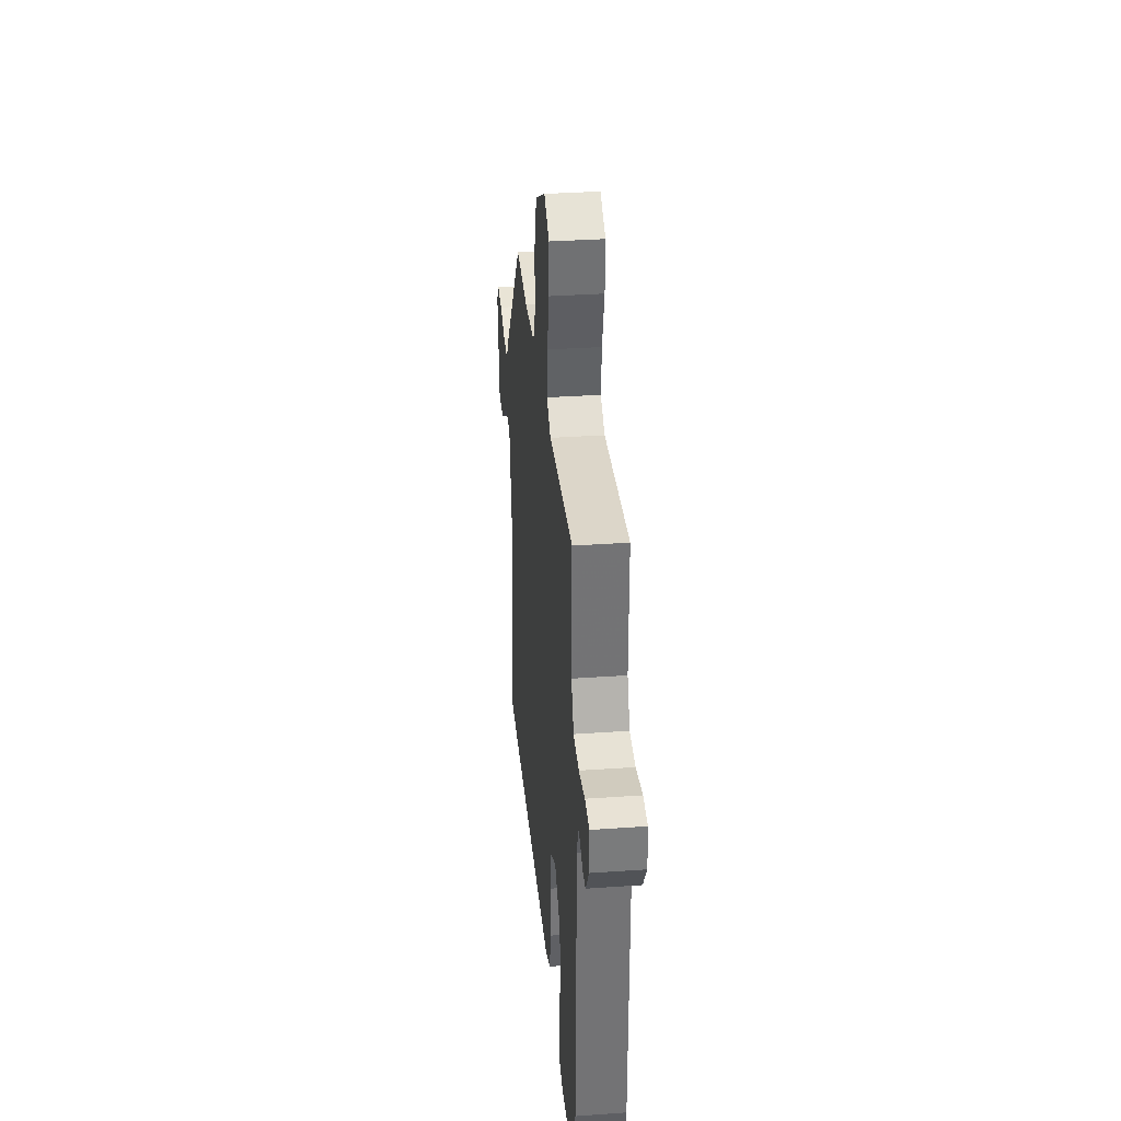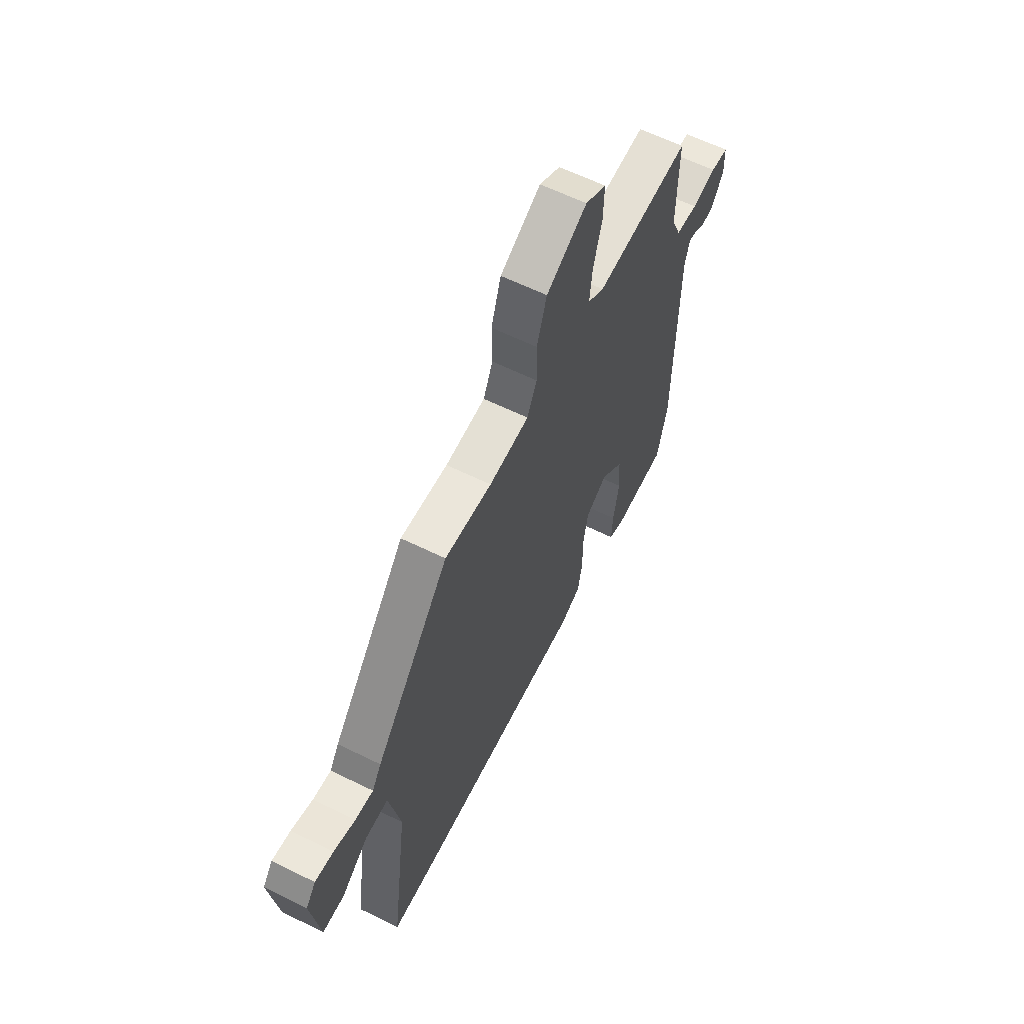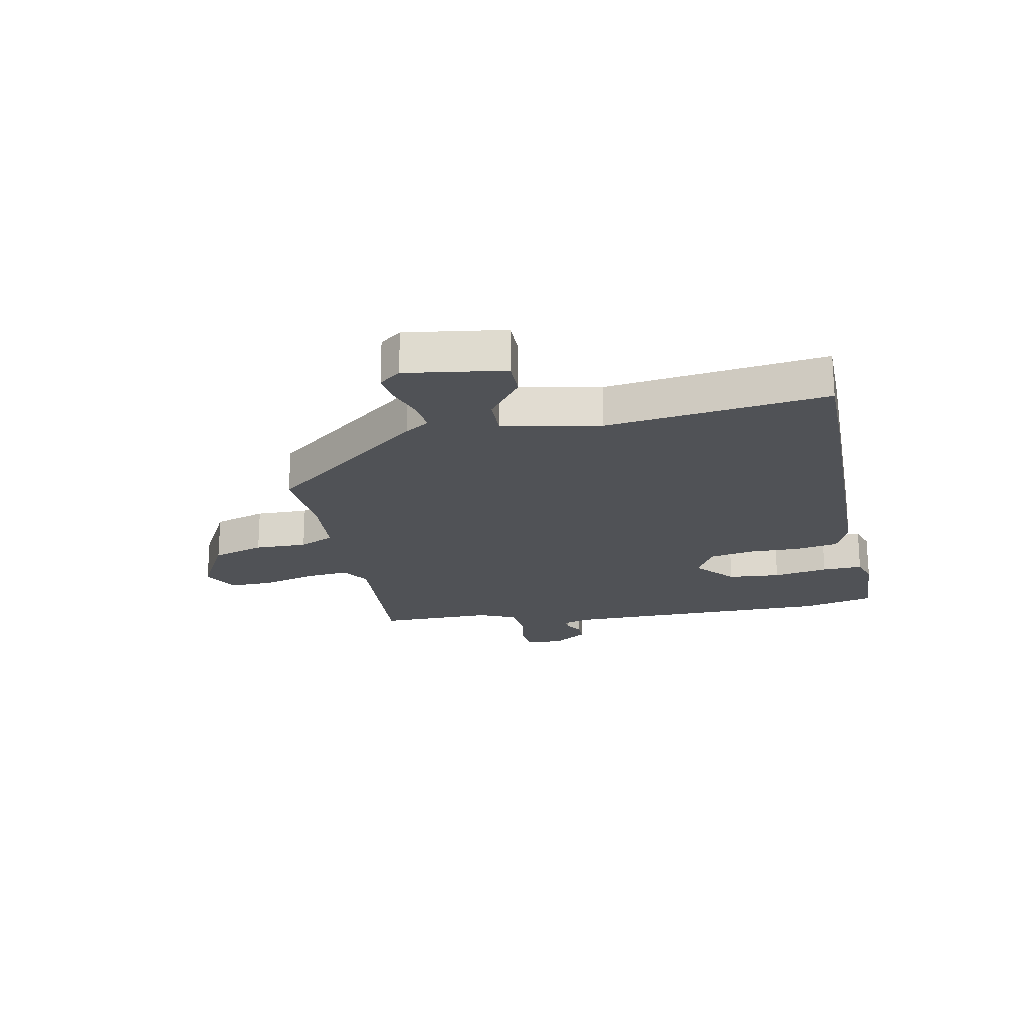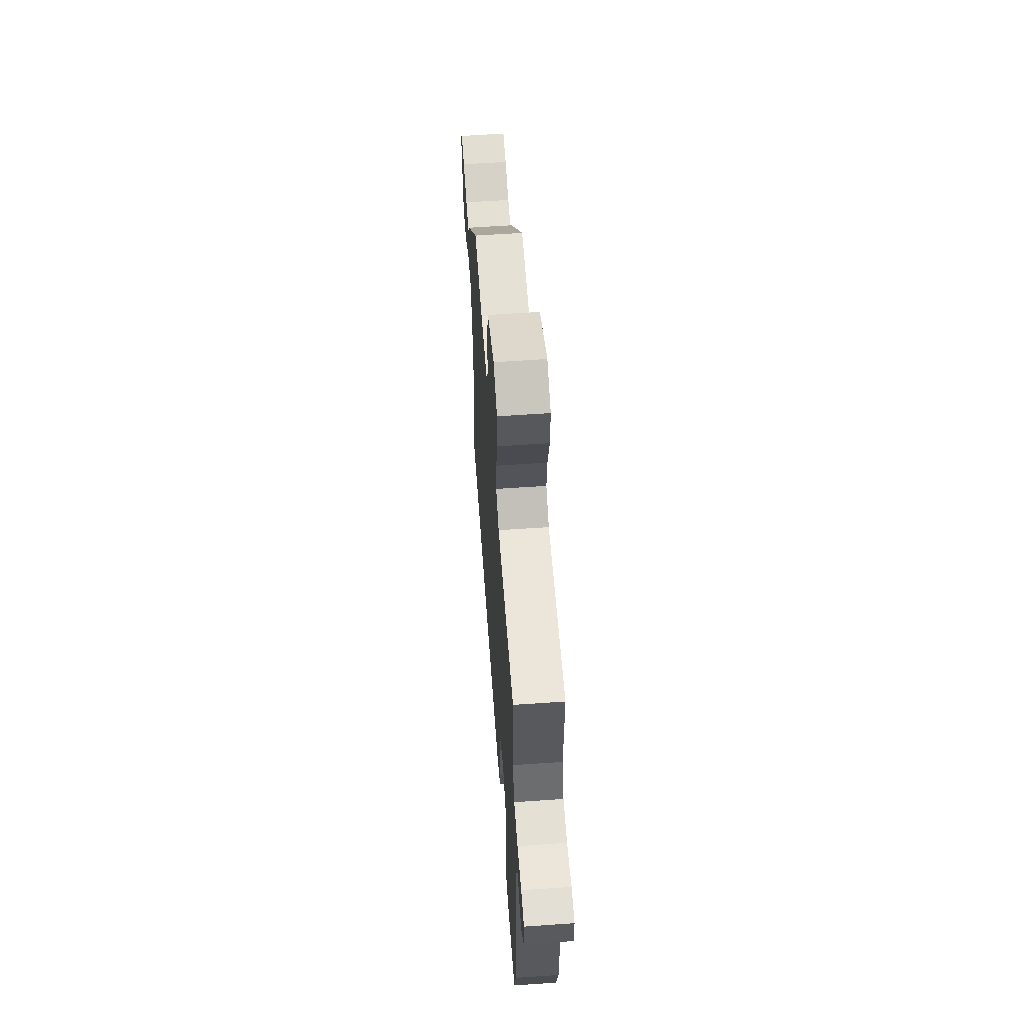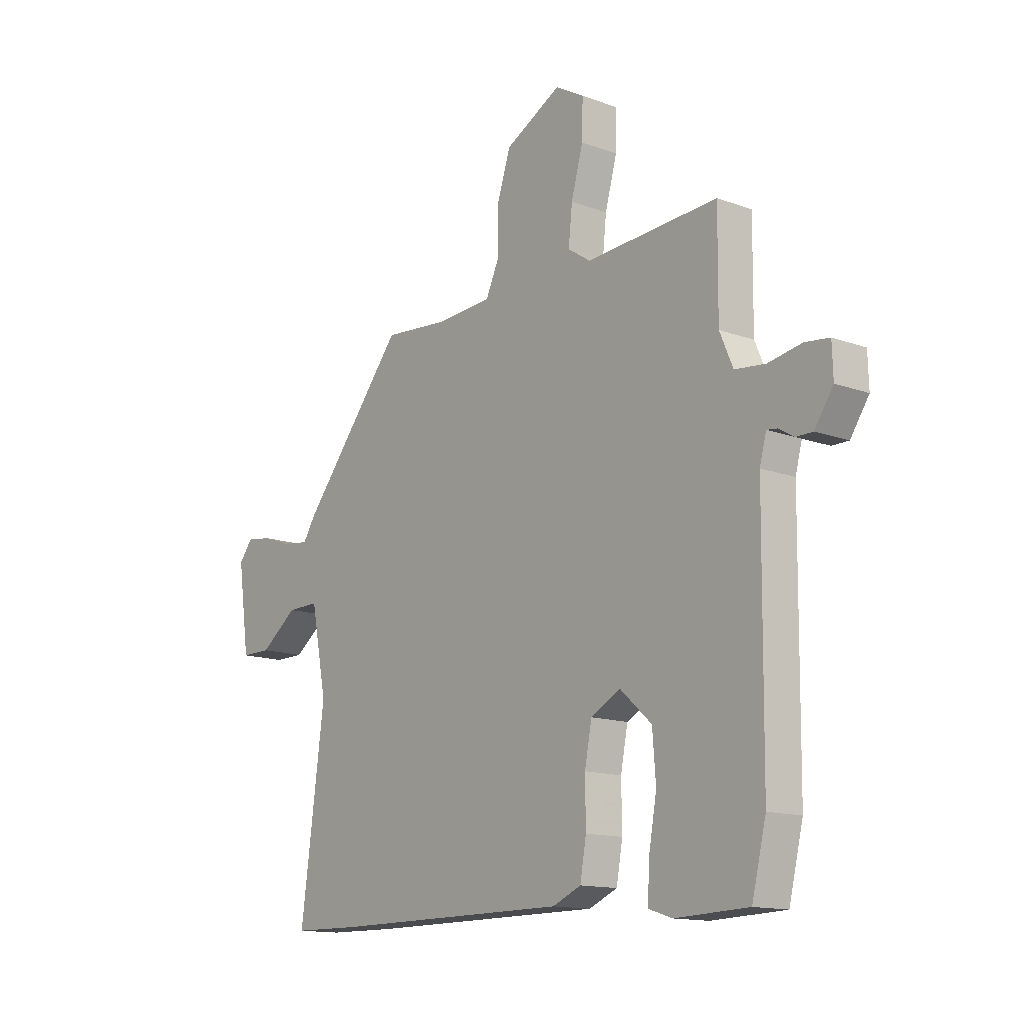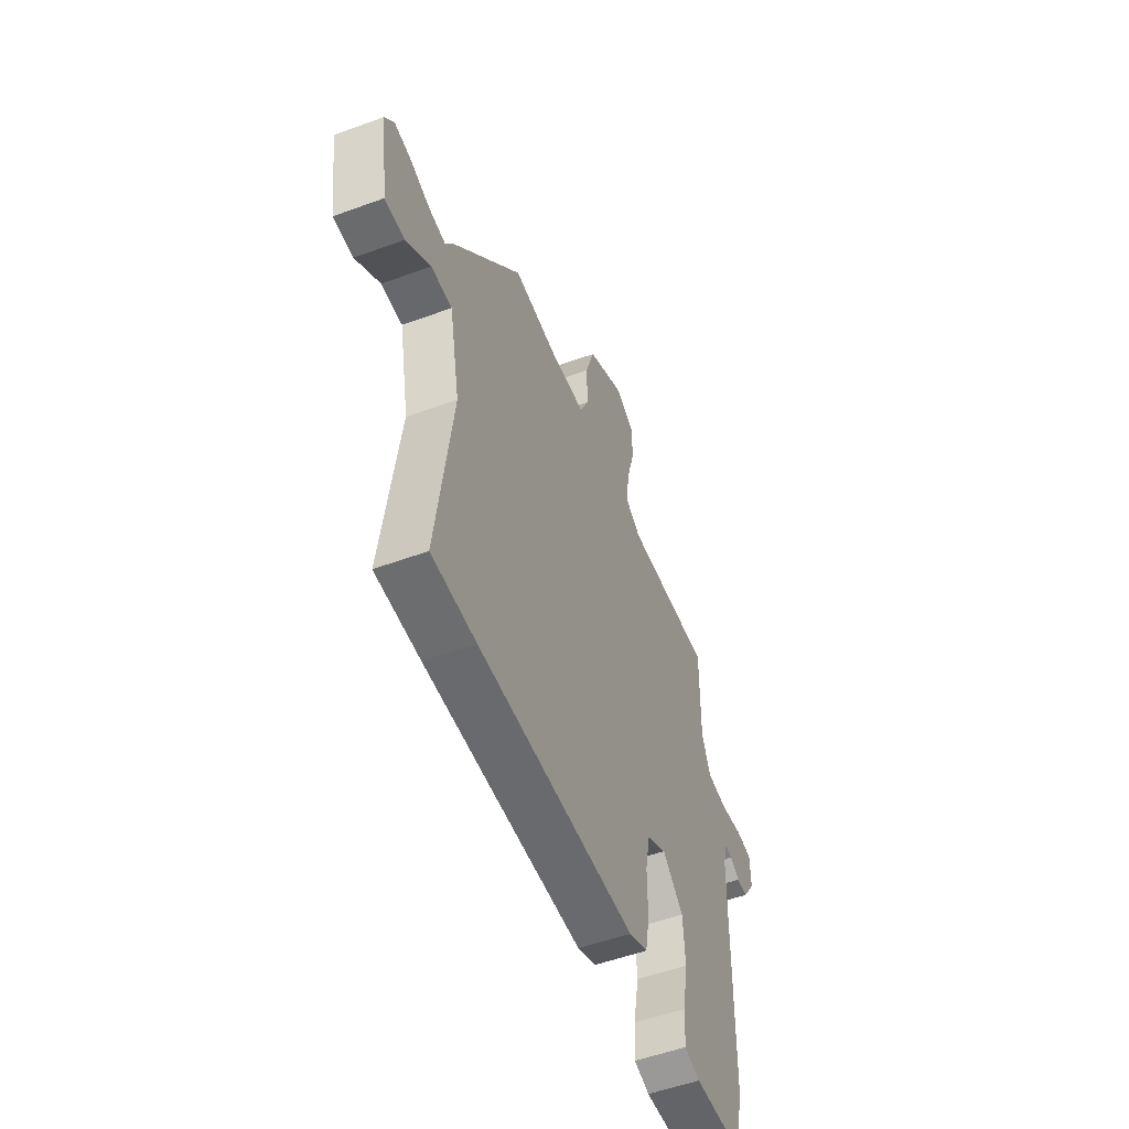
<metadata>
{"format":"obj","ext":"obj","renderer":"f3d","projection":"perspective","resolution":1024,"background":"white","views":[{"elev":33.8,"azim":-95.5,"up":"+Z"},{"elev":61.8,"azim":116.6,"up":"+Z"},{"elev":-20.8,"azim":100.9,"up":"+Y"},{"elev":59.7,"azim":-94.1,"up":"+Z"},{"elev":-13.9,"azim":-129.3,"up":"+Z"},{"elev":-53.2,"azim":111.4,"up":"+Z"}]}
</metadata>
<code>
v -0.457 0.07 0.483
v -0.179 0.07 0.466
v -0.131 0.07 0.498
v -0.139 0.07 0.573
v -0.164 0.07 0.663
v -0.166 0.07 0.74
v -0.105 0.07 0.775
v 0.014 0.07 0.712
v 0.043 0.07 0.622
v 0.042 0.07 0.532
v 0.07 0.07 0.471
v 0.187 0.07 0.463
v 0.325 0.07 0.475
v 0.544 0.07 0.205
v 0.571 0.07 0.163
v 0.624 0.07 0.169
v 0.687 0.07 0.191
v 0.741 0.07 0.199
v 0.77 0.07 0.162
v 0.746 0.07 -0.01
v 0.683 0.07 -0.01
v 0.605 0.07 0.049
v 0.538 0.07 0.05
v 0.505 0.07 -0.119
v 0.555 0.07 -0.499
v 0.414 0.07 -0.501
v -0.088 0.07 -0.499
v -0.148 0.07 -0.473
v -0.161 0.07 -0.4
v -0.16 0.07 -0.31
v -0.175 0.07 -0.233
v -0.237 0.07 -0.199
v -0.304 0.07 -0.259
v -0.311 0.07 -0.35
v -0.294 0.07 -0.445
v -0.291 0.07 -0.515
v -0.34 0.07 -0.531
v -0.494 0.07 -0.525
v -0.524 0.07 -0.402
v -0.529 0.07 0.067
v -0.543 0.07 0.119
v -0.566 0.07 0.116
v -0.597 0.07 0.097
v -0.632 0.07 0.097
v -0.671 0.07 0.155
v -0.669 0.07 0.22
v -0.618 0.07 0.226
v -0.547 0.07 0.213
v -0.483 0.07 0.22
v -0.455 0.07 0.285
v -0.457 0 0.483
v -0.179 0 0.466
v -0.131 0 0.498
v -0.139 0 0.573
v -0.164 0 0.663
v -0.166 0 0.74
v -0.105 0 0.775
v 0.014 0 0.712
v 0.043 0 0.622
v 0.042 0 0.532
v 0.07 0 0.471
v 0.187 0 0.463
v 0.325 0 0.475
v 0.544 0 0.205
v 0.571 0 0.163
v 0.624 0 0.169
v 0.687 0 0.191
v 0.741 0 0.199
v 0.77 0 0.162
v 0.746 0 -0.01
v 0.683 0 -0.01
v 0.605 0 0.049
v 0.538 0 0.05
v 0.505 0 -0.119
v 0.555 0 -0.499
v 0.414 0 -0.501
v -0.088 0 -0.499
v -0.148 0 -0.473
v -0.161 0 -0.4
v -0.16 0 -0.31
v -0.175 0 -0.233
v -0.237 0 -0.199
v -0.304 0 -0.259
v -0.311 0 -0.35
v -0.294 0 -0.445
v -0.291 0 -0.515
v -0.34 0 -0.531
v -0.494 0 -0.525
v -0.524 0 -0.402
v -0.529 0 0.067
v -0.543 0 0.119
v -0.566 0 0.116
v -0.597 0 0.097
v -0.632 0 0.097
v -0.671 0 0.155
v -0.669 0 0.22
v -0.618 0 0.226
v -0.547 0 0.213
v -0.483 0 0.22
v -0.455 0 0.285
f 46 47 48
f 45 46 48
f 44 45 48
f 43 44 48
f 42 43 48
f 41 42 48 49
f 40 41 49
f 40 49 50
f 39 40 50
f 38 39 50
f 37 38 50
f 36 37 50
f 35 36 50
f 34 35 50
f 28 29 30
f 27 28 30
f 26 27 30
f 25 26 30
f 24 25 30
f 23 24 30 31
f 20 21 22
f 19 20 22
f 18 19 22
f 17 18 22
f 16 17 22
f 15 16 22 23
f 23 31 32
f 15 23 32
f 14 15 32
f 13 14 32
f 12 13 32
f 8 9 10
f 7 8 10
f 6 7 10
f 5 6 10
f 4 5 10
f 3 4 10 11
f 2 3 11
f 50 1 2
f 12 32 33
f 11 12 33
f 2 11 33
f 50 2 33
f 33 34 50
f 98 97 96
f 98 96 95
f 98 95 94
f 98 94 93
f 98 93 92
f 99 98 92 91
f 99 91 90
f 100 99 90
f 100 90 89
f 100 89 88
f 100 88 87
f 100 87 86
f 100 86 85
f 100 85 84
f 80 79 78
f 80 78 77
f 80 77 76
f 80 76 75
f 80 75 74
f 81 80 74 73
f 72 71 70
f 72 70 69
f 72 69 68
f 72 68 67
f 72 67 66
f 73 72 66 65
f 82 81 73
f 82 73 65
f 82 65 64
f 82 64 63
f 82 63 62
f 60 59 58
f 60 58 57
f 60 57 56
f 60 56 55
f 60 55 54
f 61 60 54 53
f 61 53 52
f 52 51 100
f 83 82 62
f 83 62 61
f 83 61 52
f 83 52 100
f 100 84 83
f 1 51 52 2
f 2 52 53 3
f 3 53 54 4
f 4 54 55 5
f 5 55 56 6
f 6 56 57 7
f 7 57 58 8
f 8 58 59 9
f 9 59 60 10
f 10 60 61 11
f 11 61 62 12
f 12 62 63 13
f 13 63 64 14
f 14 64 65 15
f 15 65 66 16
f 16 66 67 17
f 17 67 68 18
f 18 68 69 19
f 19 69 70 20
f 20 70 71 21
f 21 71 72 22
f 22 72 73 23
f 23 73 74 24
f 24 74 75 25
f 25 75 76 26
f 26 76 77 27
f 27 77 78 28
f 28 78 79 29
f 29 79 80 30
f 30 80 81 31
f 31 81 82 32
f 32 82 83 33
f 33 83 84 34
f 34 84 85 35
f 35 85 86 36
f 36 86 87 37
f 37 87 88 38
f 38 88 89 39
f 39 89 90 40
f 40 90 91 41
f 41 91 92 42
f 42 92 93 43
f 43 93 94 44
f 44 94 95 45
f 45 95 96 46
f 46 96 97 47
f 47 97 98 48
f 48 98 99 49
f 49 99 100 50
f 50 100 51 1

</code>
